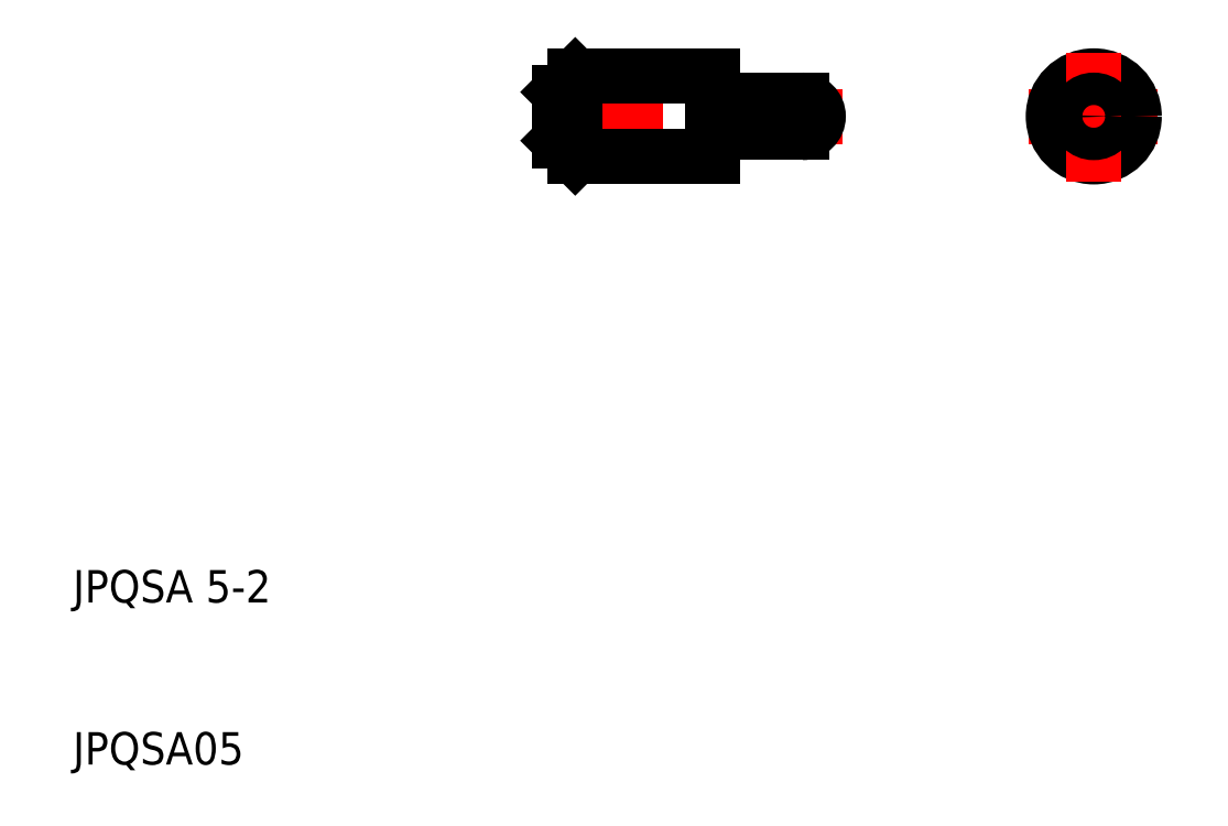
<metadata>
{"format":"dxf","ext":"dxf","renderer":"ezdxf+matplotlib","layout":"modelspace","background":"white","min_lineweight":24,"dpi":150}
</metadata>
<code>
0
SECTION
2
ENTITIES
0
TEXT
8
0
10
10
20
10
30
0
40
2
1
JPQSA05
0
TEXT
8
0
10
10
20
20
30
0
40
2
1
JPQSA 5-2
0
LINE
8
CENTER
10
38.5
20
50
30
0
11
57.5
21
50
31
0
0
LINE
8
0
10
41
20
47.5
30
0
11
49.5
21
47.5
31
0
0
LINE
8
0
10
41
20
52.5
30
0
11
49.5
21
52.5
31
0
0
LINE
8
0
10
41
20
47.5
30
0
11
41
21
52.5
31
0
0
LINE
8
0
10
40
20
48.5
30
0
11
40
21
51.5
31
0
0
LINE
8
0
10
41
20
47.5
30
0
11
41
21
52.5
31
0
0
LINE
8
0
10
41
20
47.5
30
0
11
40
21
48.5
31
0
0
LINE
8
0
10
41
20
52.5
30
0
11
40
21
51.5
31
0
0
LINE
8
0
10
50
20
51
30
0
11
55
21
51
31
0
0
LINE
8
0
10
50
20
49
30
0
11
55
21
49
31
0
0
LINE
8
0
10
50
20
49
30
0
11
50
21
51
31
0
0
LINE
8
0
10
49.5
20
49
30
0
11
49.5
21
51
31
0
0
ARC
8
0
10
49.95
20
49
30
0
40
0.05
50
0
51
90
0
ARC
8
0
10
49.55
20
49
30
0
40
0.05
50
90
51
180
0
LINE
8
0
10
49.5
20
47.5
30
0
11
49.5
21
49
31
0
0
LINE
8
0
10
49.55
20
49.05
30
0
11
49.95
21
49.05
31
0
0
ARC
8
0
10
49.95
20
51
30
0
40
0.05
50
270
51
0
0
ARC
8
0
10
49.55
20
51
30
0
40
0.05
50
180
51
270
0
LINE
8
0
10
49.55
20
50.95
30
0
11
49.95
21
50.95
31
0
0
LINE
8
0
10
49.5
20
51
30
0
11
49.5
21
52.5
31
0
0
LINE
8
0
10
55
20
49
30
0
11
55
21
51
31
0
0
ARC
8
0
10
55
20
50
30
0
40
1
50
270
51
90
0
LINE
8
CENTER
10
69
20
50
30
0
11
77
21
50
31
0
0
CIRCLE
8
0
10
73
20
50
30
0
40
2.5
0
LINE
8
CENTER
10
73
20
46
30
0
11
73
21
54
31
0
0
CIRCLE
8
0
10
73
20
50
30
0
40
1
0
ENDSEC
0
EOF

</code>
